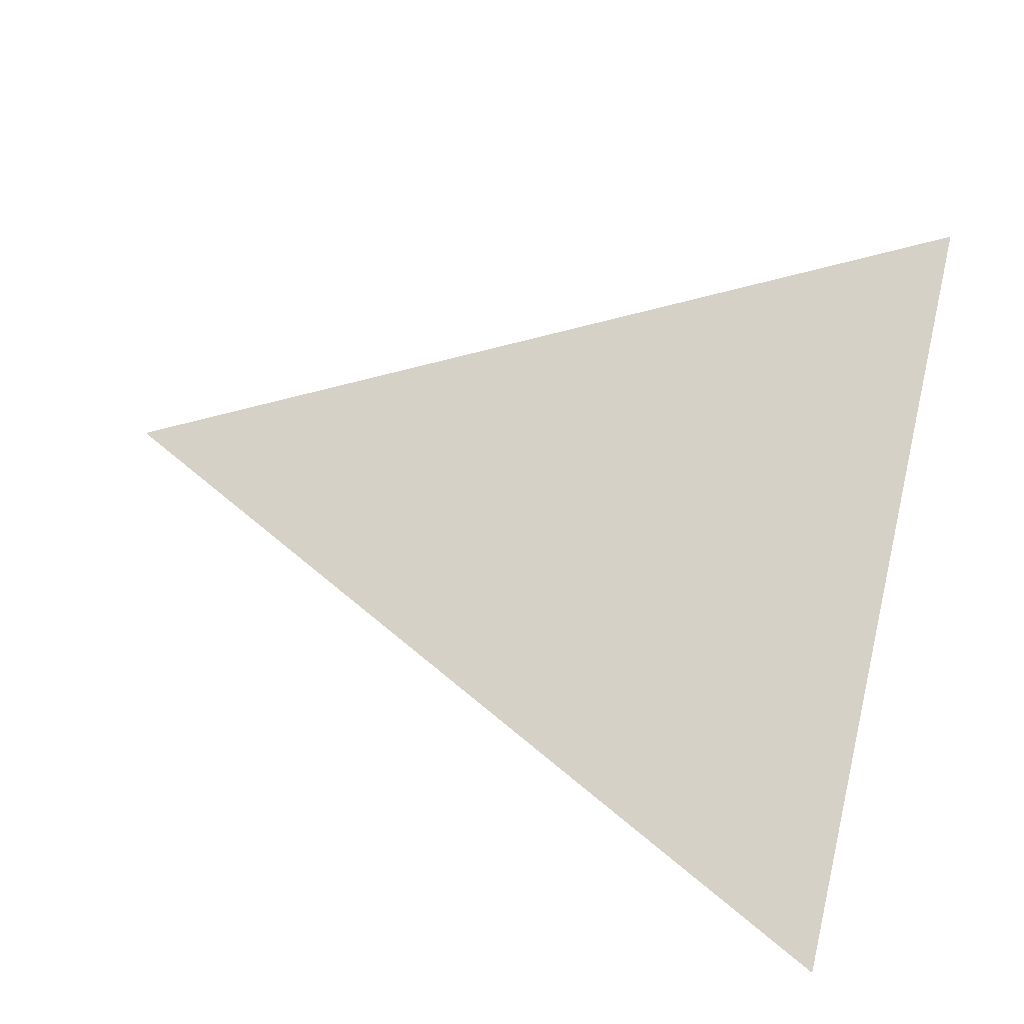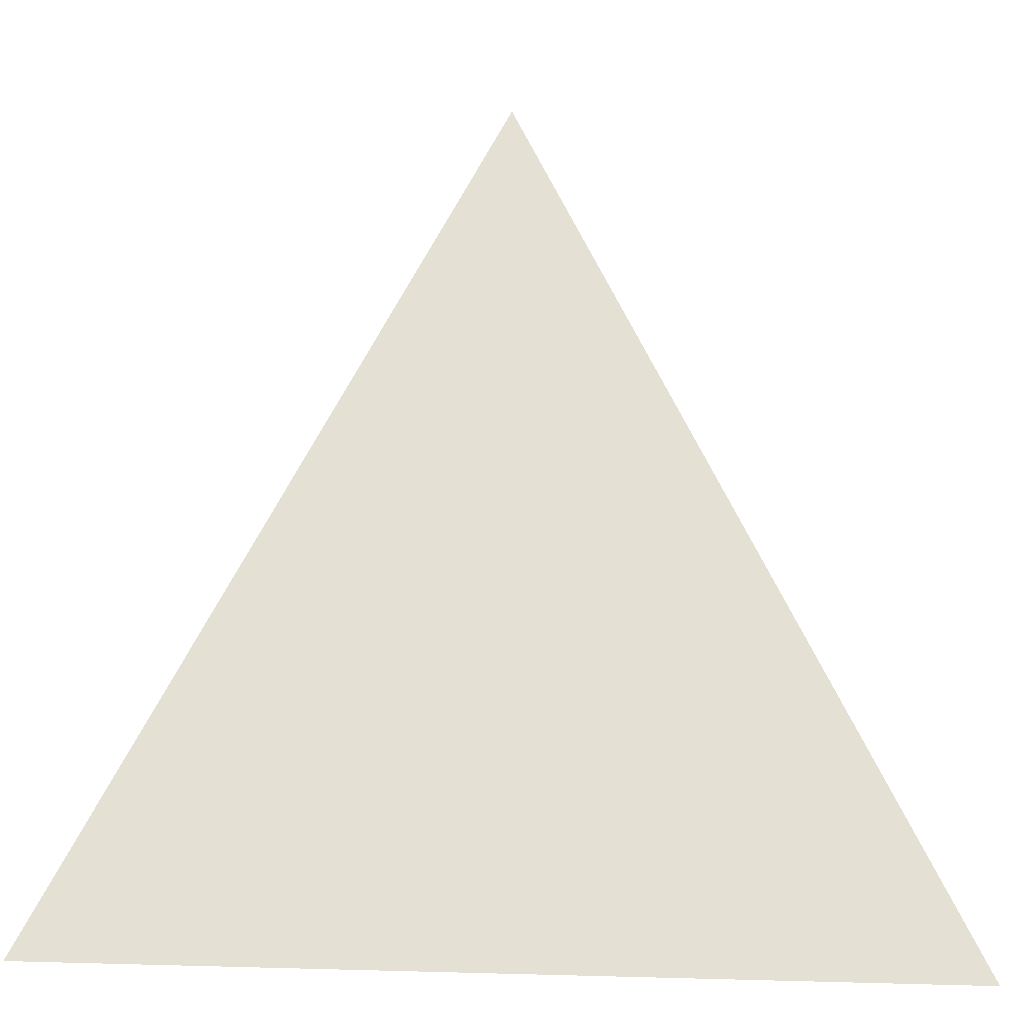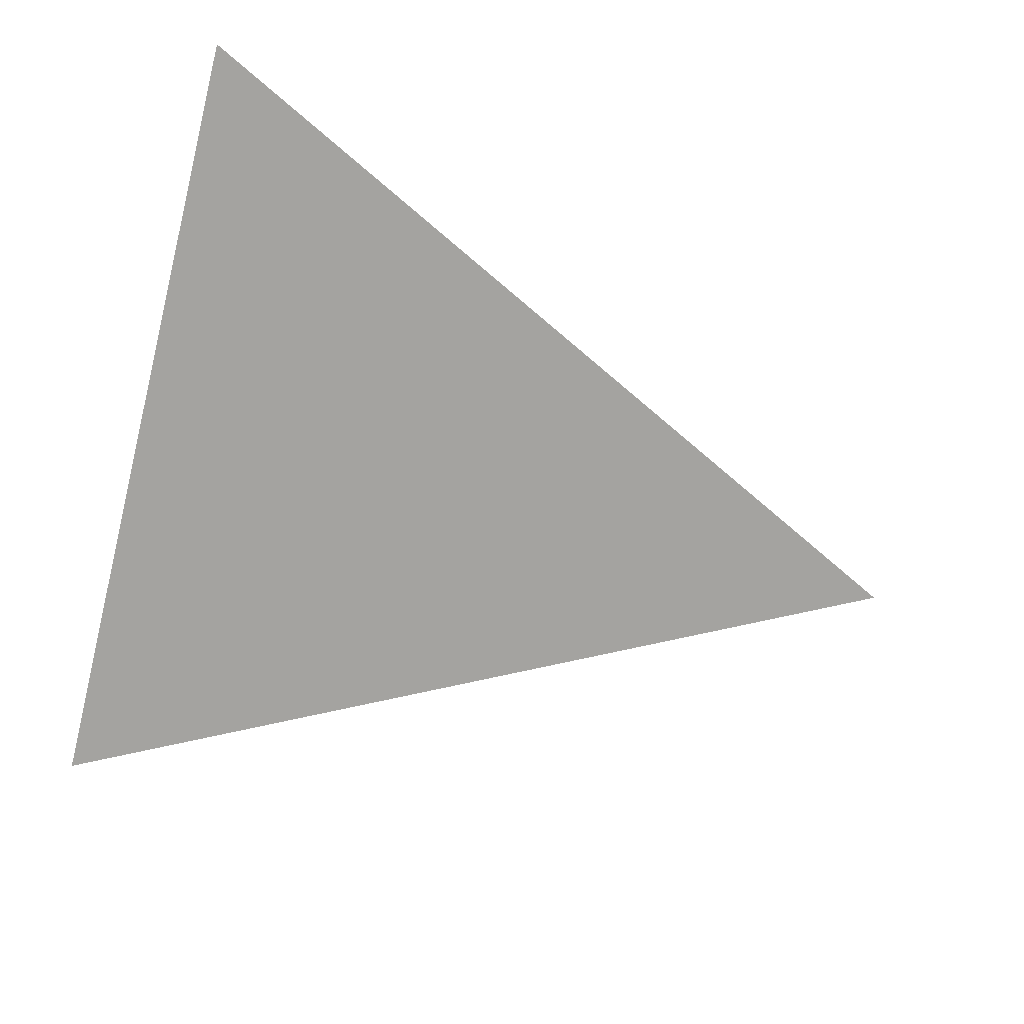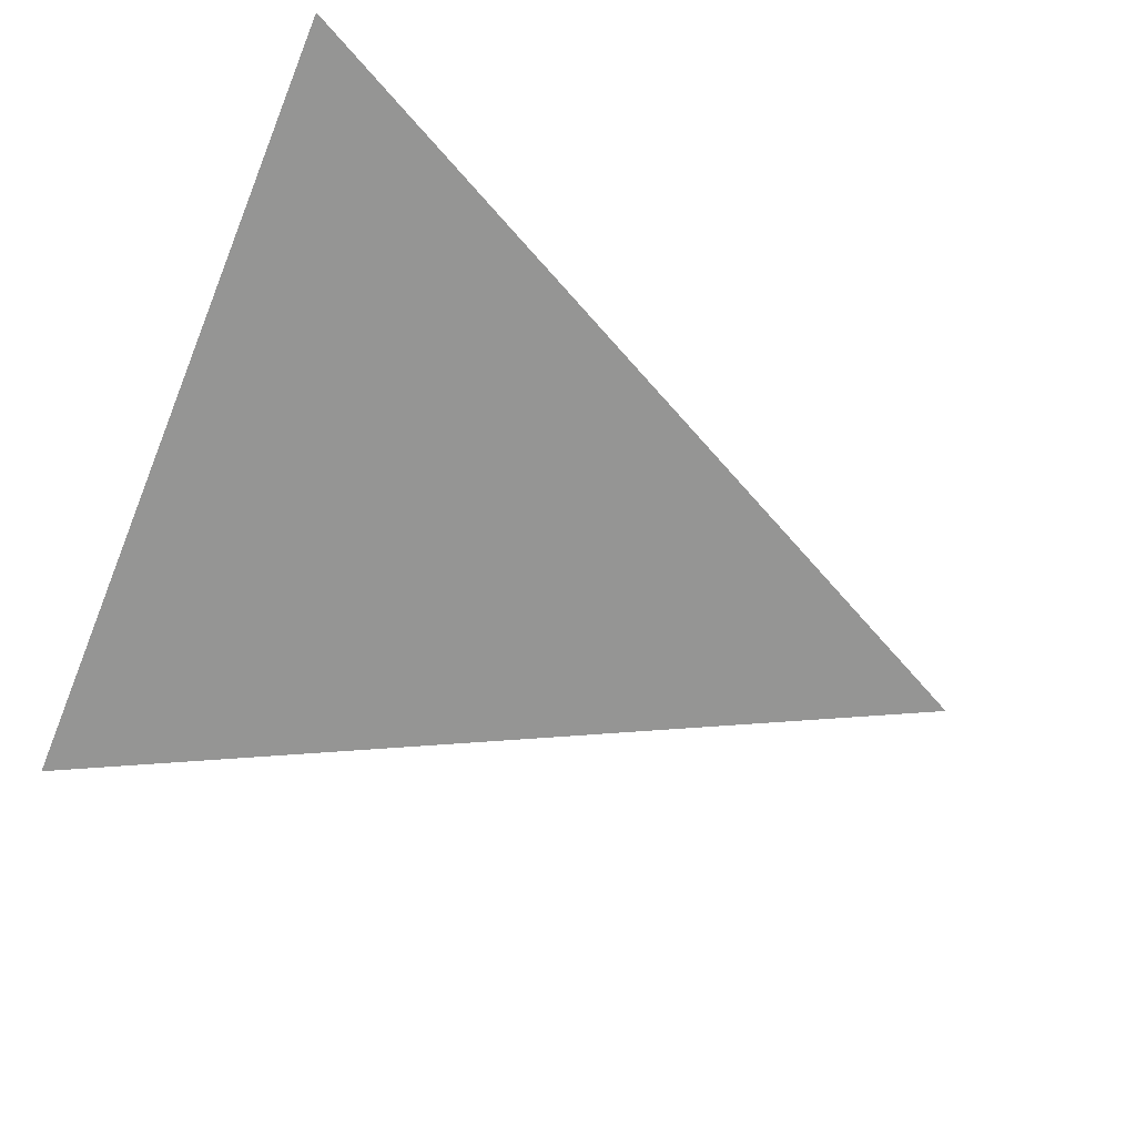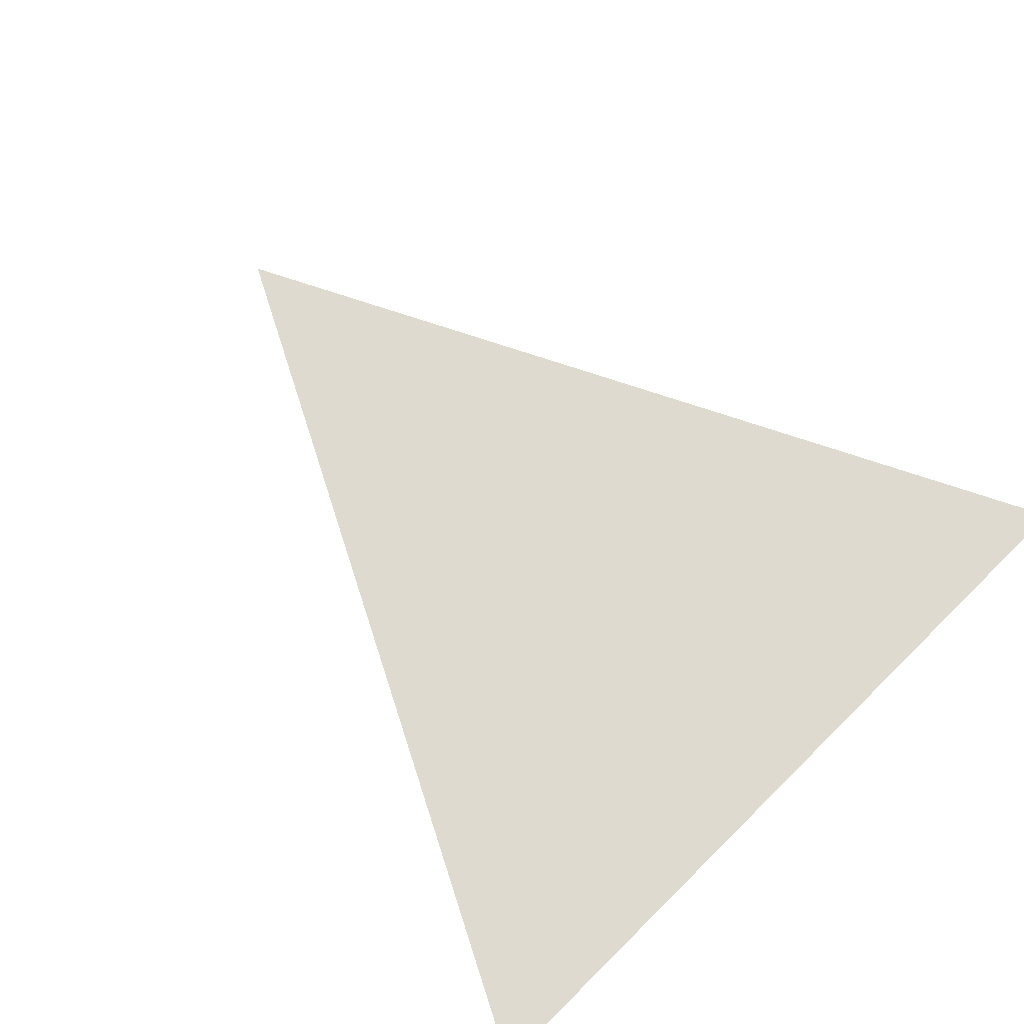
<metadata>
{"format":"obj","ext":"obj","renderer":"f3d","projection":"perspective","resolution":1024,"background":"white","views":[{"elev":79.1,"azim":102.4,"up":"+Y"},{"elev":-22.9,"azim":-6.5,"up":"+Z"},{"elev":-73.0,"azim":-103.9,"up":"+Y"},{"elev":-67.4,"azim":-112.3,"up":"+Y"},{"elev":70.7,"azim":135.4,"up":"+Y"}]}
</metadata>
<code>
o MCELLO_IE
v 0.025 0 -0.01667
v 0 0 0.03333
v -0.025 0 -0.01667
f 3 2 1

</code>
